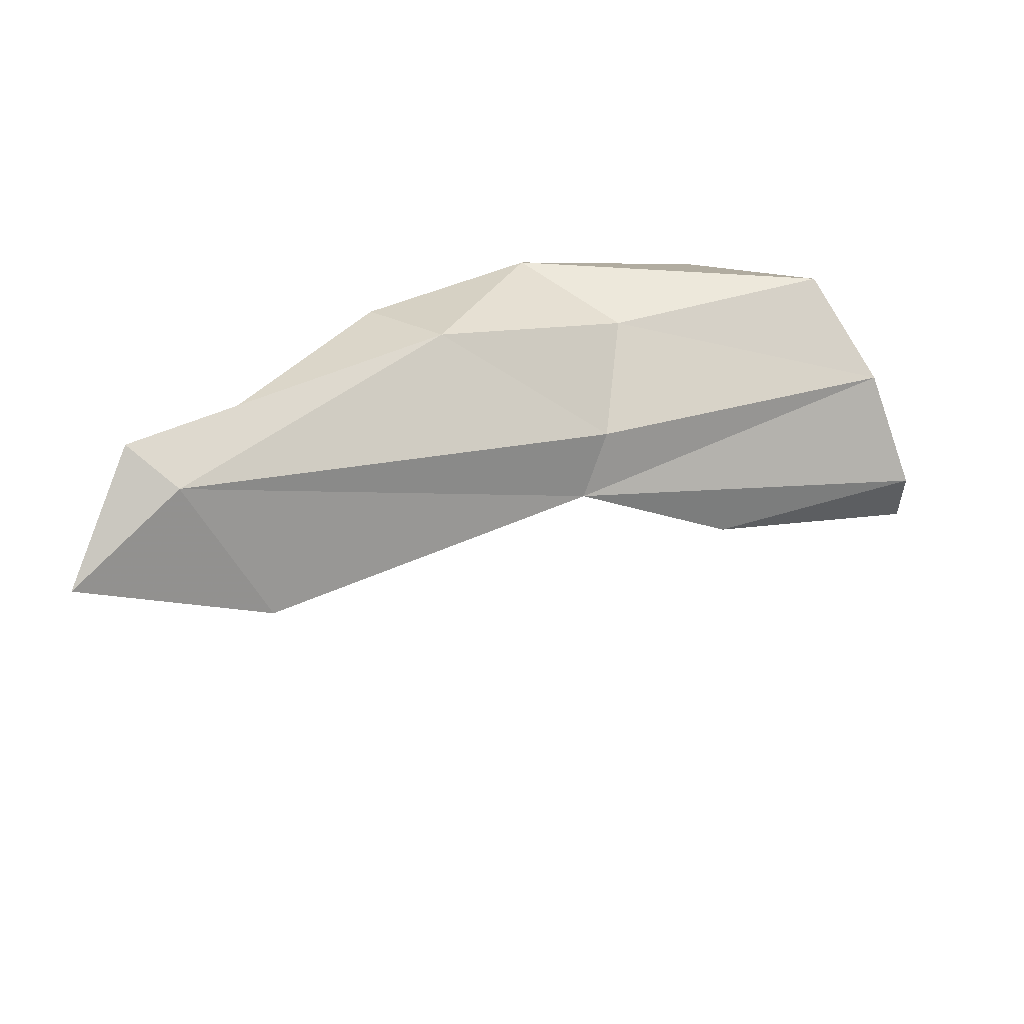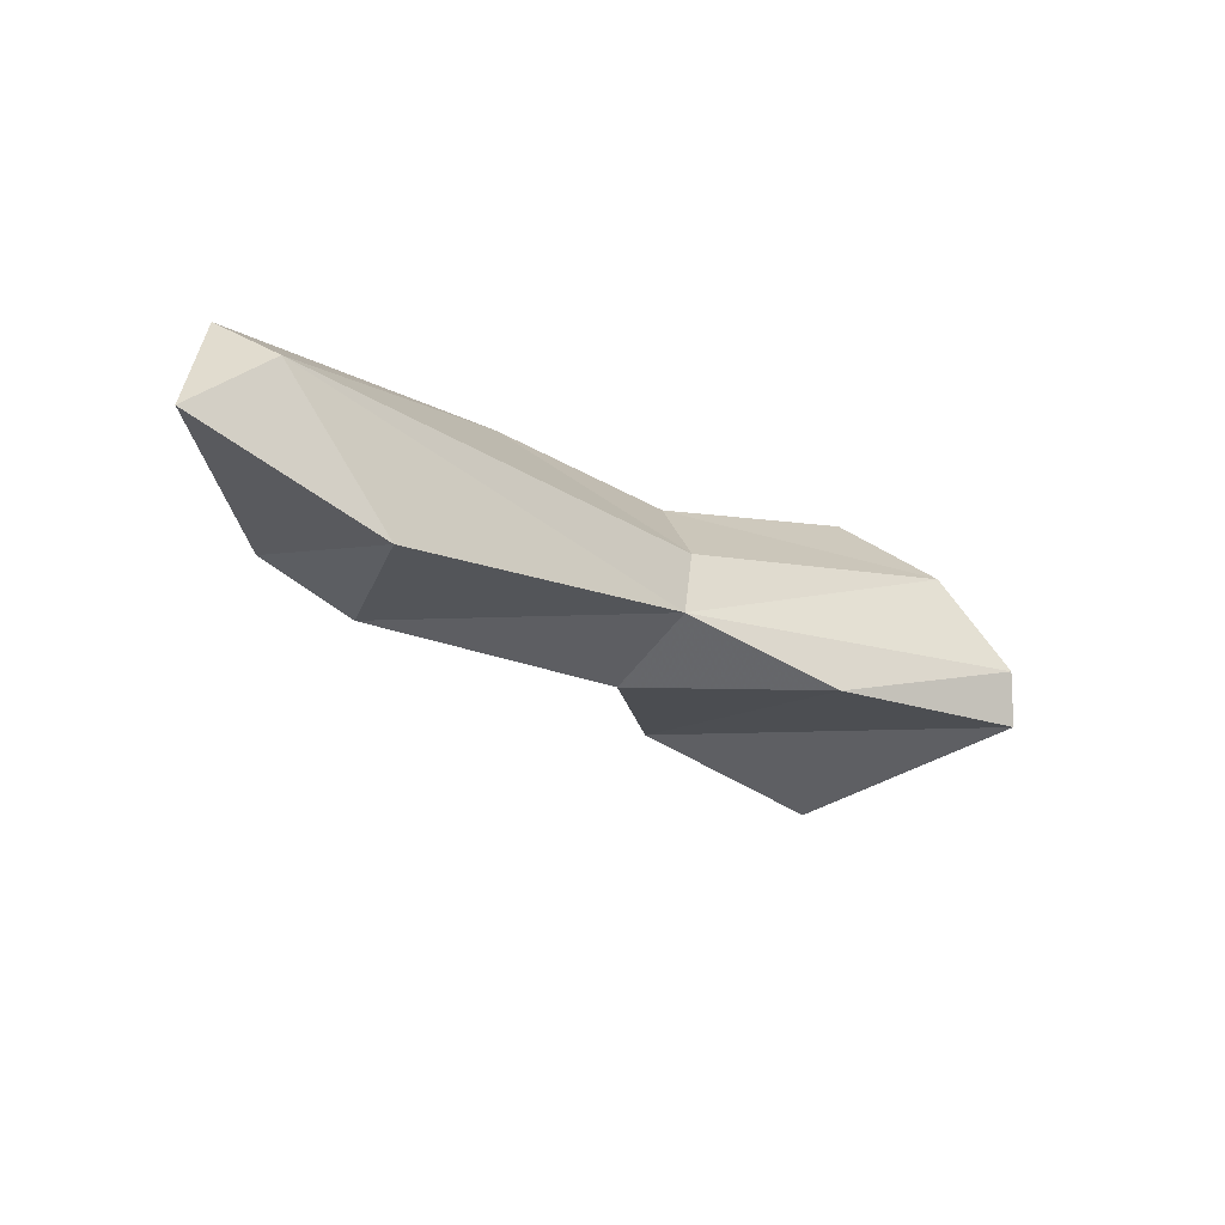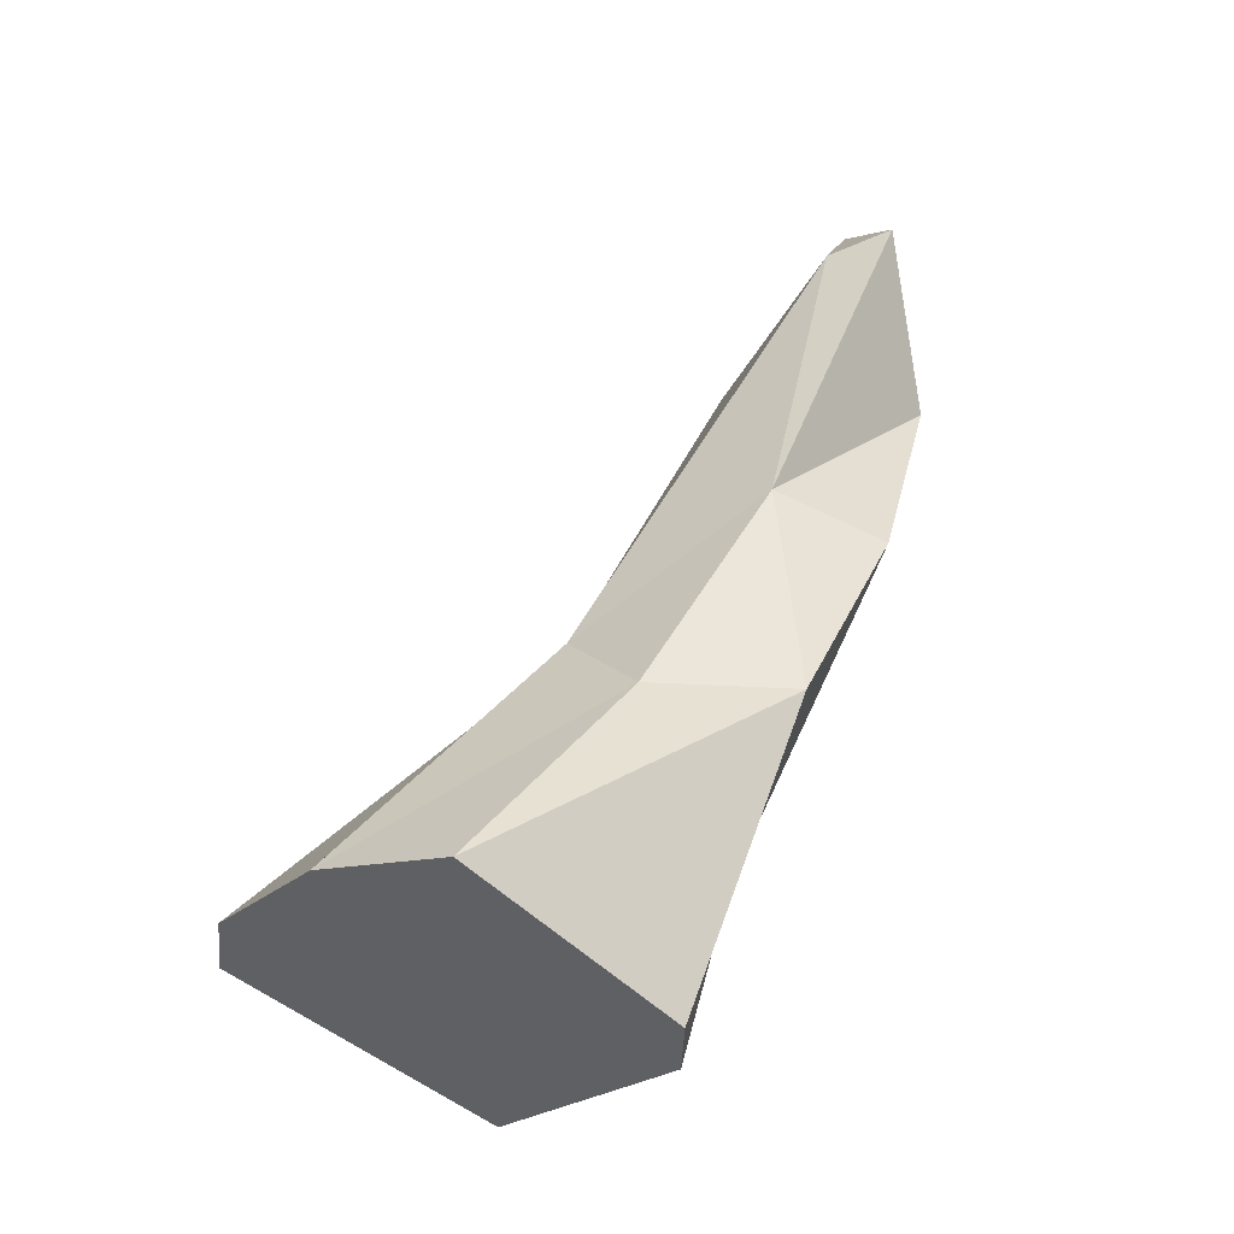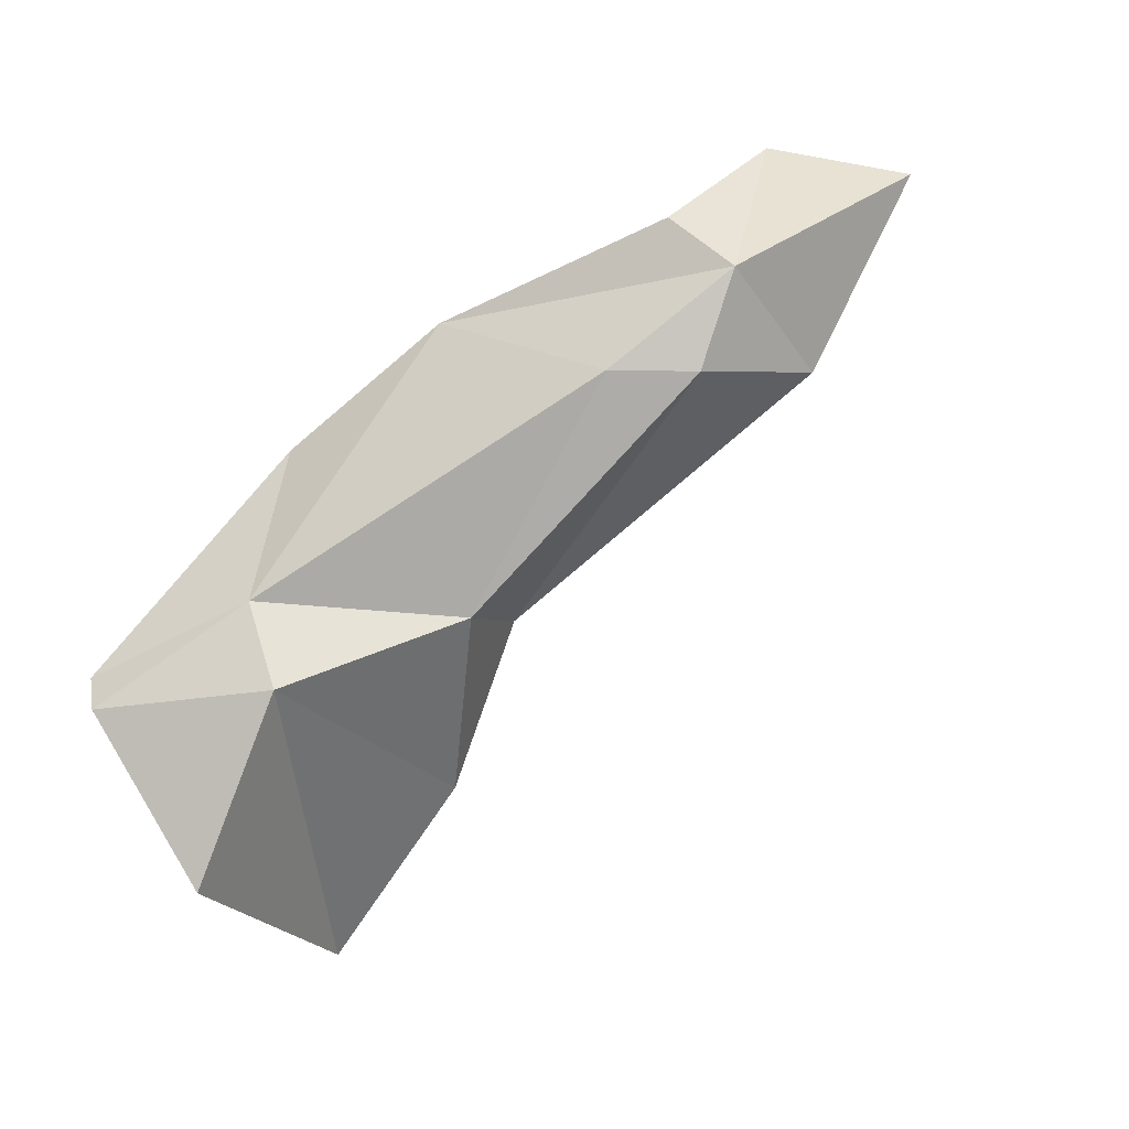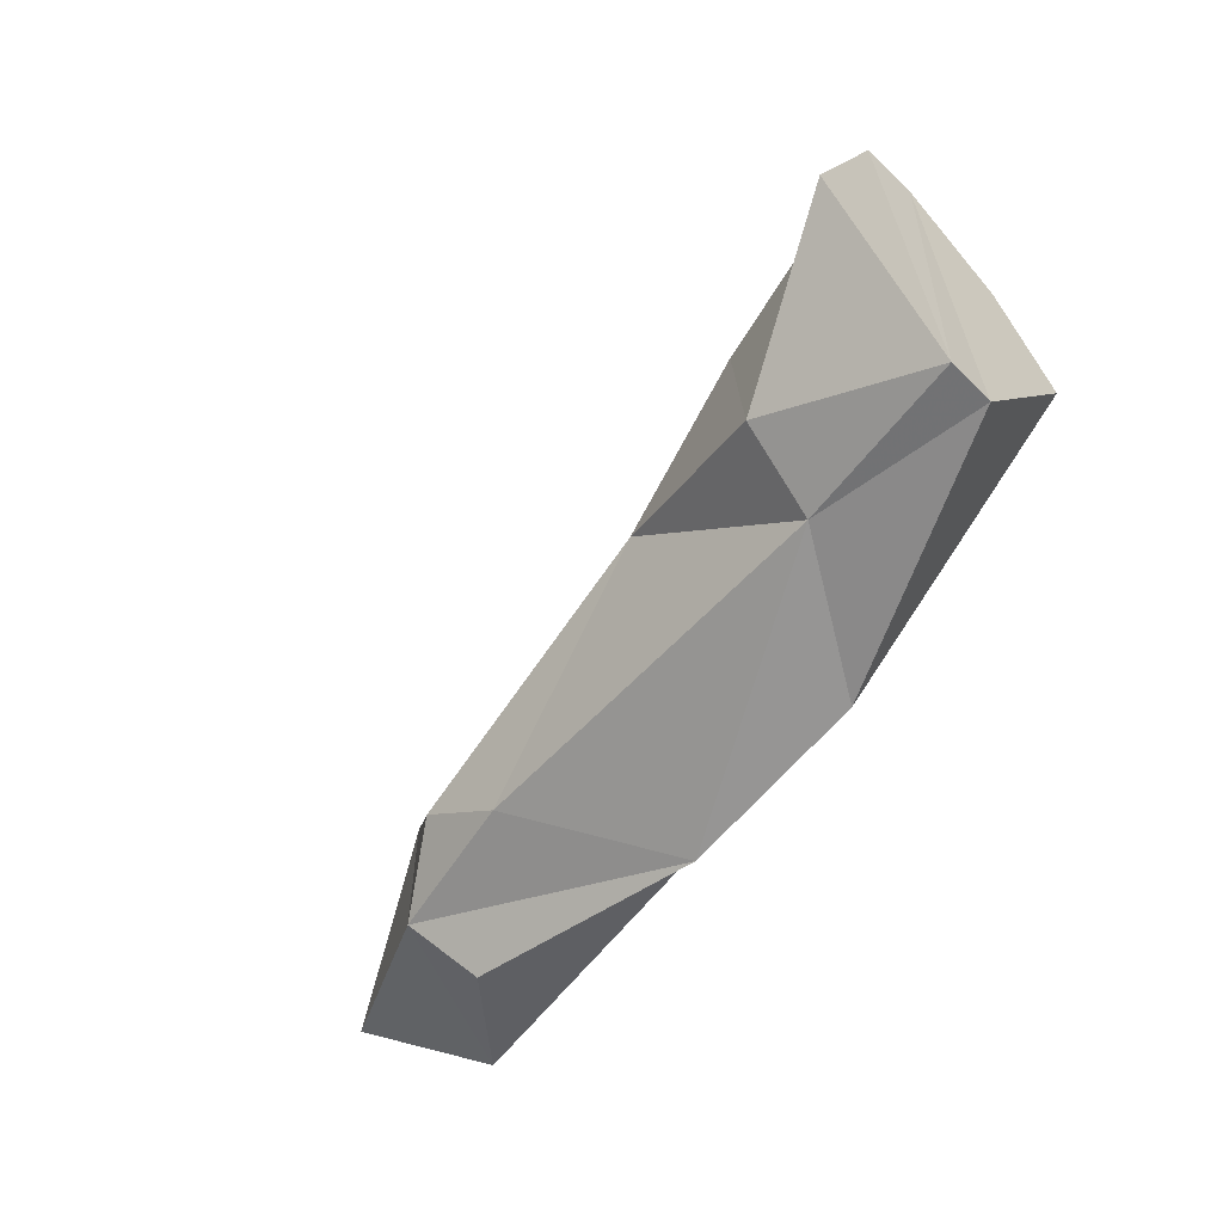
<metadata>
{"format":"obj","ext":"obj","renderer":"f3d","projection":"perspective","resolution":1024,"background":"white","views":[{"elev":60.8,"azim":137.9,"up":"+Z"},{"elev":8.6,"azim":119.9,"up":"+Z"},{"elev":29.0,"azim":-76.7,"up":"+Z"},{"elev":-53.5,"azim":27.2,"up":"+Z"},{"elev":-51.7,"azim":-145.2,"up":"+Y"}]}
</metadata>
<code>
v 255.2 209.4 65.56
v 255.2 216.7 69.03
v 254.7 213.6 70.17
v 255 209.3 66.73
v 256.2 219.2 65.58
v 256.1 213.3 62.61
v 259.6 210.5 65.11
v 261 216.6 67.04
v 255.9 219 66.93
v 260.9 208.1 70.97
v 263.9 212.1 67.17
v 260.3 211.4 71.01
v 264 214 69.12
v 262.7 213.5 70.32
v 269.2 208.8 69.55
v 259.5 209.2 67.09
v 265.6 207.1 72.04
v 273.1 212.2 71.57
v 273.6 209.9 75.33
v 271.1 209.8 69.56
v 265.1 209.6 73.23
v 271.6 207.2 72.34
v 272.7 208.4 71.07
v 274 208.4 75.99
v 277 209.9 74.52
g foo
f 16 4 1
f 16 1 7
f 1 6 7
f 16 10 4
f 7 5 8
f 7 6 5
f 7 8 11
f 17 10 16
f 15 16 11
f 16 7 11
f 17 16 15
f 15 11 20
f 23 22 17
f 23 15 20
f 23 17 15
f 12 3 10
f 10 3 4
f 10 21 12
f 11 8 13
f 21 10 17
f 21 17 22
f 13 20 11
f 13 18 20
f 21 22 24
f 24 22 23
f 20 18 23
f 25 24 23
f 25 23 18
f 2 3 12
f 9 8 5
f 2 12 14
f 14 12 21
f 2 14 13
f 9 2 13
f 9 13 8
f 14 21 19
f 14 19 13
f 19 21 24
f 13 19 18
f 19 24 25
f 19 25 18
f 5 6 1
f 9 5 1
f 9 1 4
f 2 9 4
f 2 4 3
g

</code>
